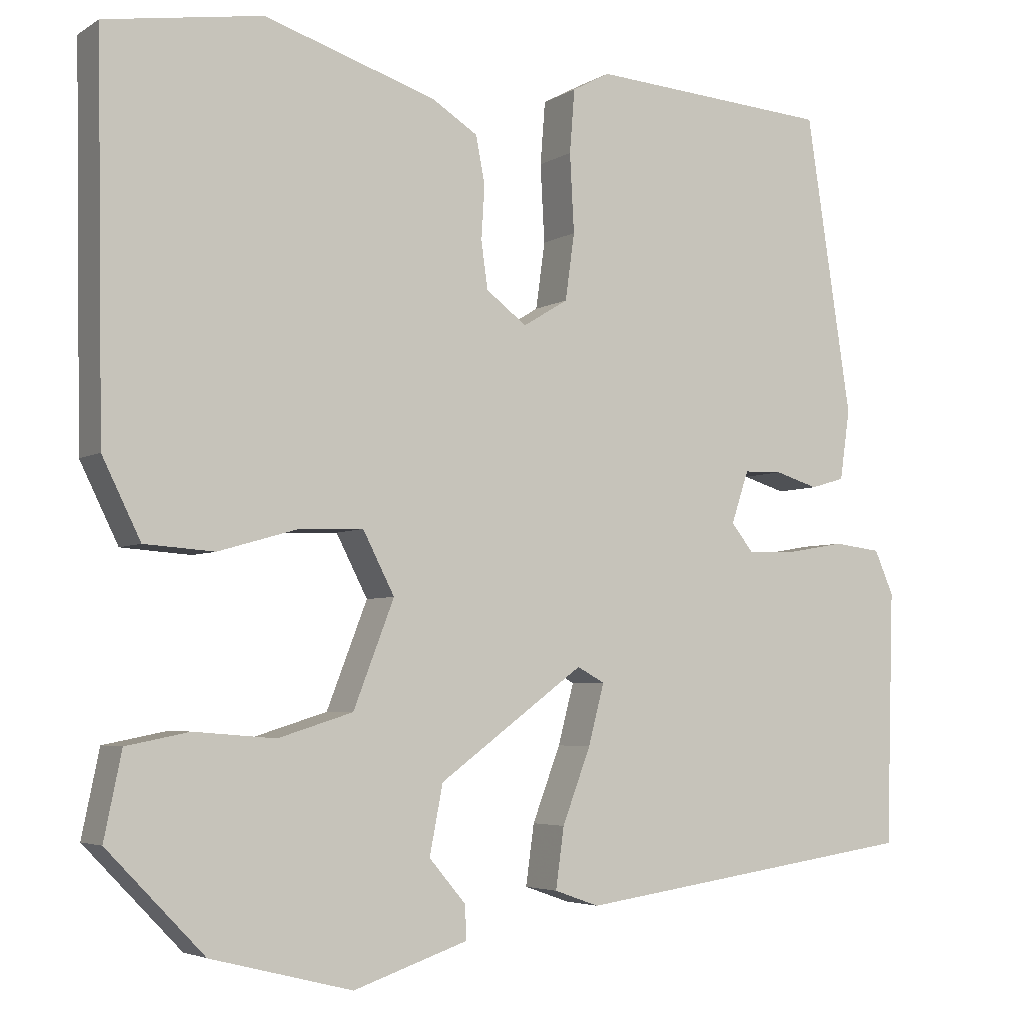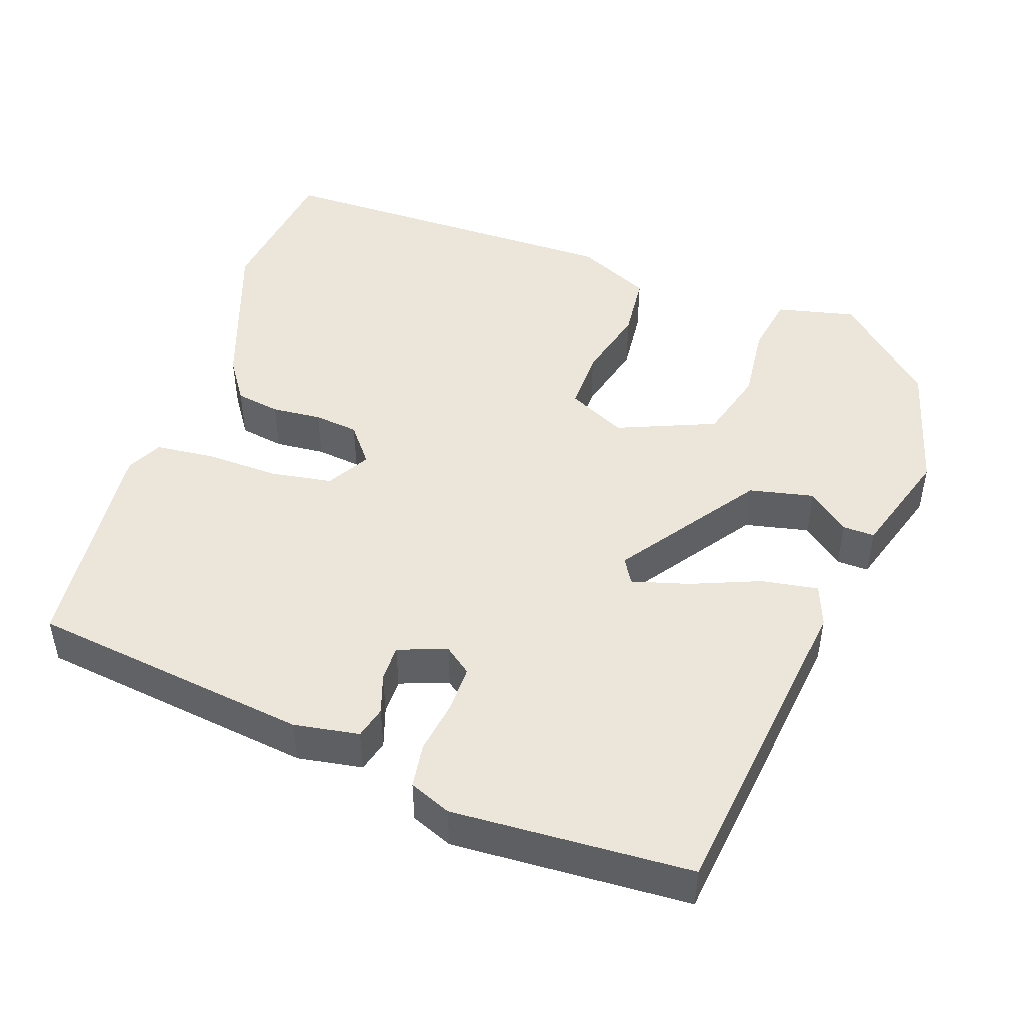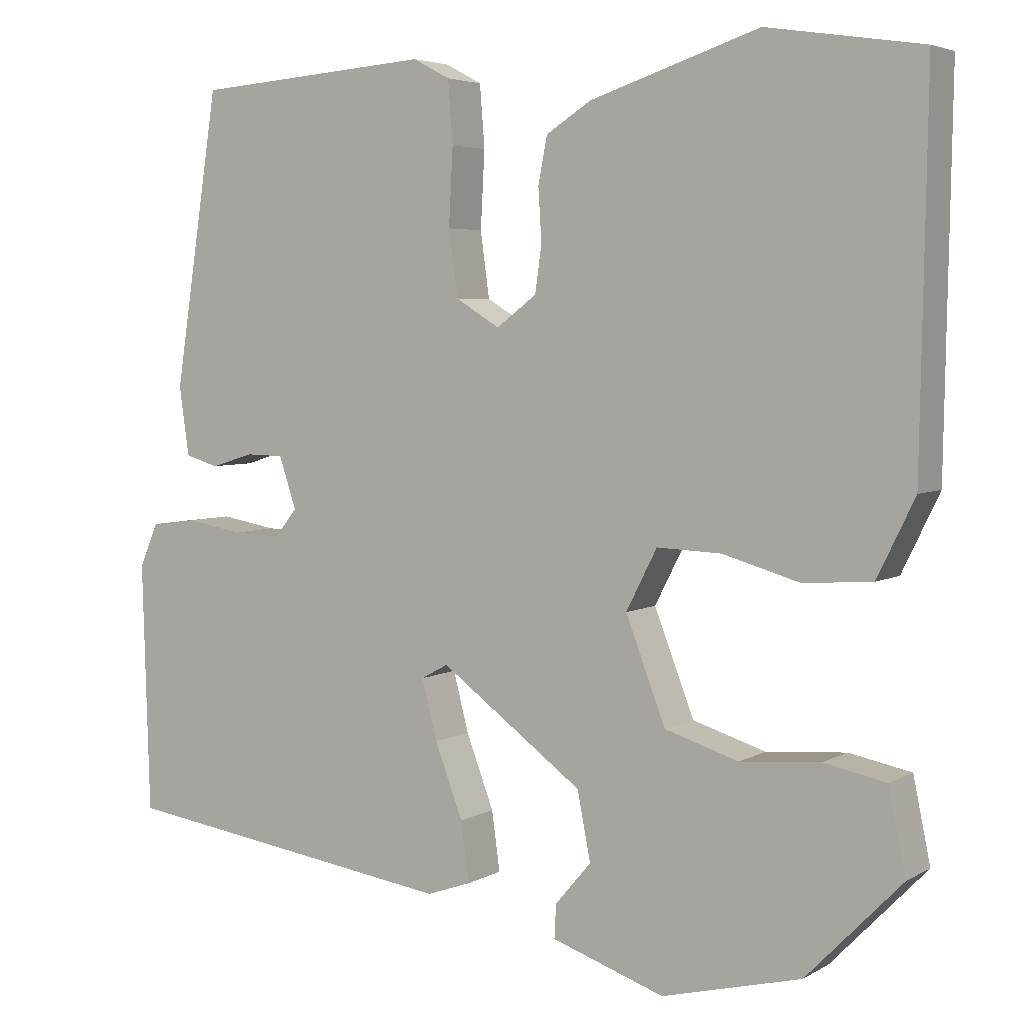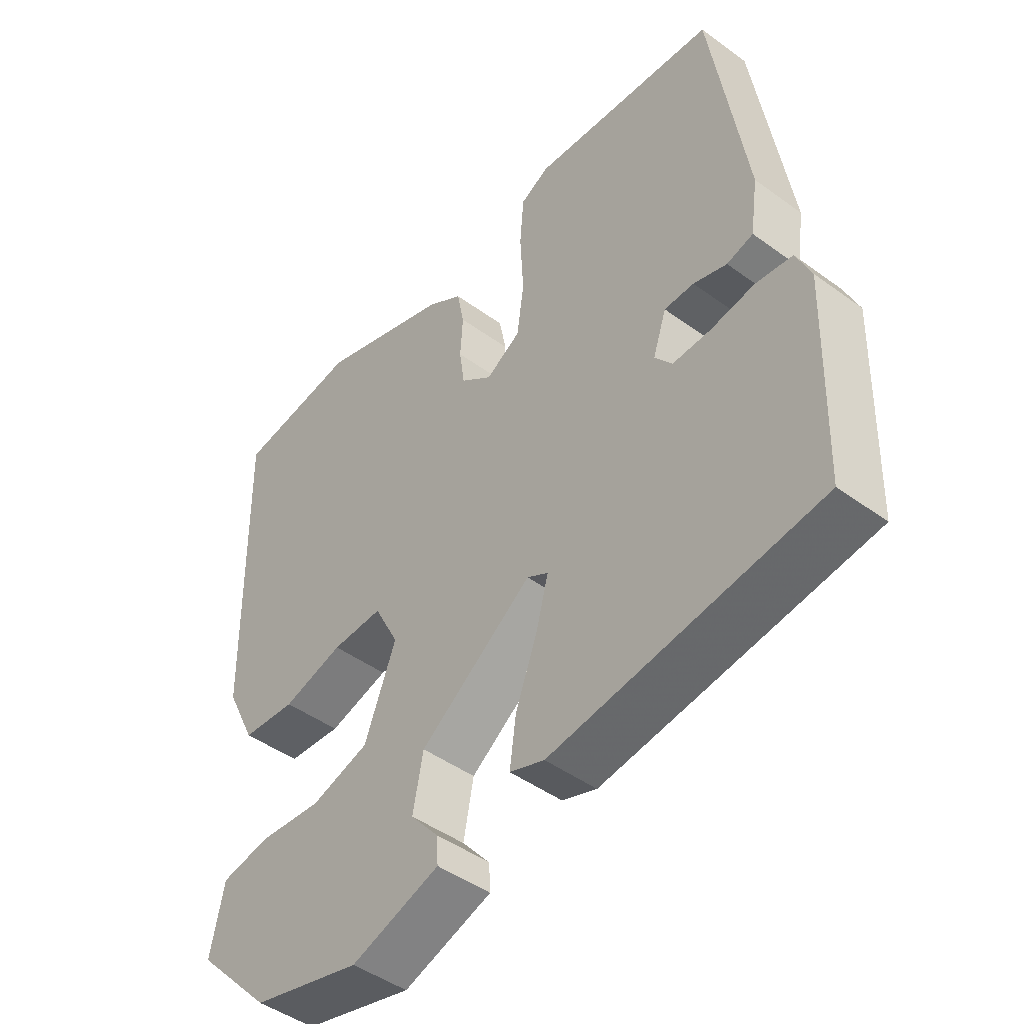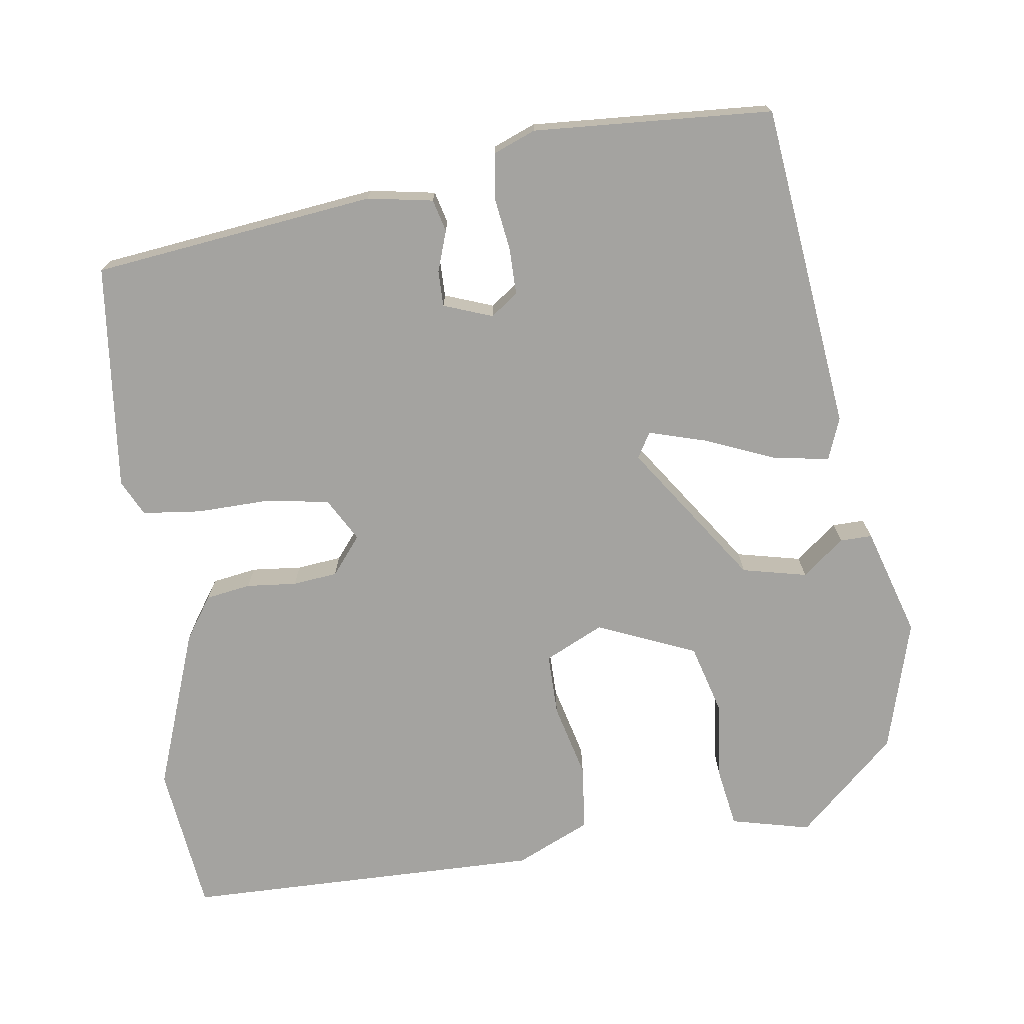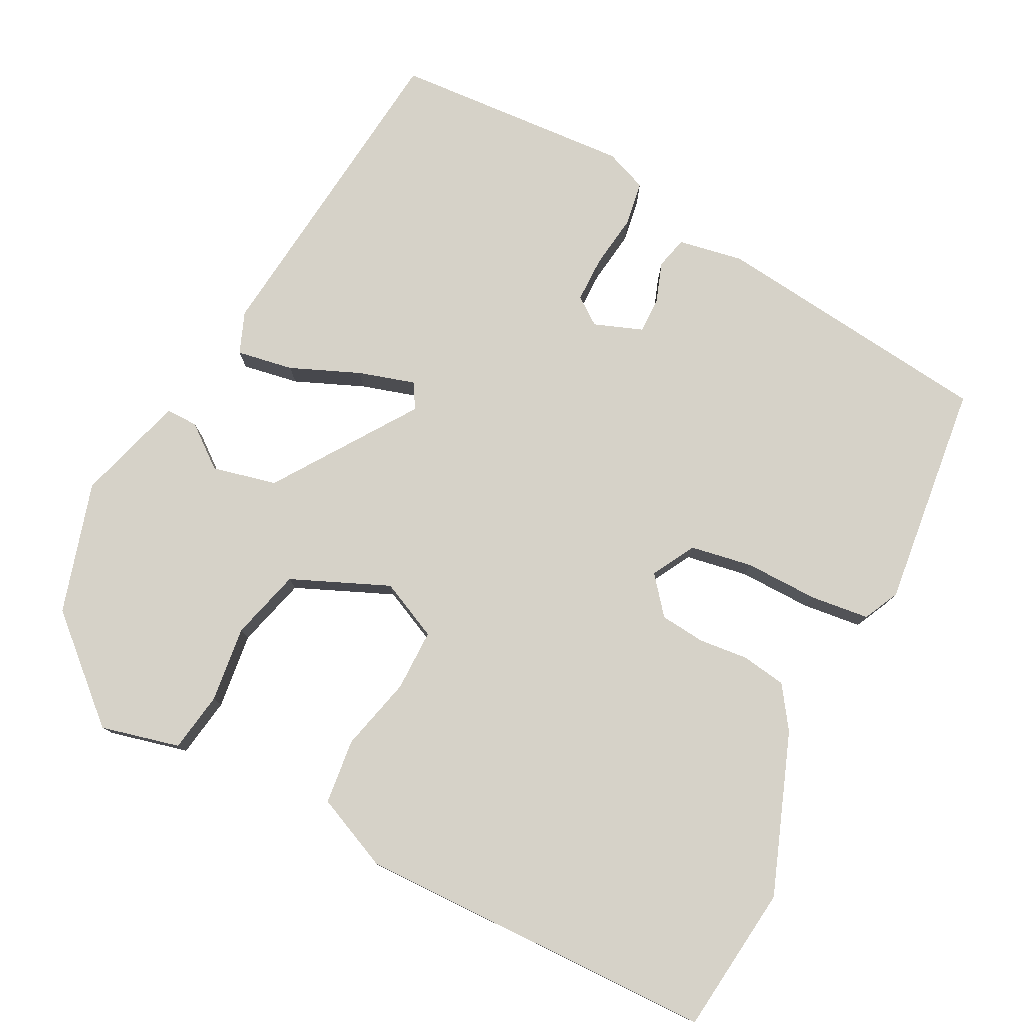
<metadata>
{"format":"obj","ext":"obj","renderer":"f3d","projection":"perspective","resolution":1024,"background":"white","views":[{"elev":-4.3,"azim":-28.7,"up":"+Z"},{"elev":47.3,"azim":107.8,"up":"+Y"},{"elev":4.5,"azim":-149.4,"up":"+Z"},{"elev":-45.9,"azim":50.0,"up":"+Z"},{"elev":-73.0,"azim":96.3,"up":"+Y"},{"elev":78.2,"azim":-65.0,"up":"+Y"}]}
</metadata>
<code>
v -0.516 0.07 0.498
v -0.327 0.07 0.527
v -0.12 0.07 0.459
v -0.065 0.07 0.424
v -0.054 0.07 0.367
v -0.058 0.07 0.303
v -0.05 0.07 0.246
v -0.001 0.07 0.209
v 0.053 0.07 0.242
v 0.064 0.07 0.322
v 0.059 0.07 0.416
v 0.065 0.07 0.492
v 0.11 0.07 0.516
v 0.4 0.07 0.494
v 0.455 0.07 0.135
v 0.443 0.07 0.051
v 0.402 0.07 0.039
v 0.35 0.07 0.055
v 0.304 0.07 0.054
v 0.283 0.07 -0.009
v 0.31 0.07 -0.043
v 0.369 0.07 -0.041
v 0.438 0.07 -0.029
v 0.495 0.07 -0.036
v 0.518 0.07 -0.089
v 0.509 0.07 -0.395
v 0.093 0.07 -0.455
v 0.039 0.07 -0.436
v 0.049 0.07 -0.363
v 0.083 0.07 -0.273
v 0.102 0.07 -0.2
v 0.069 0.07 -0.182
v -0.106 0.07 -0.311
v -0.122 0.07 -0.394
v -0.078 0.07 -0.446
v -0.076 0.07 -0.487
v -0.214 0.07 -0.534
v -0.384 0.07 -0.491
v -0.501 0.07 -0.37
v -0.48 0.07 -0.268
v -0.404 0.07 -0.253
v -0.306 0.07 -0.261
v -0.216 0.07 -0.233
v -0.167 0.07 -0.106
v -0.205 0.07 -0.032
v -0.284 0.07 -0.035
v -0.378 0.07 -0.062
v -0.462 0.07 -0.056
v -0.508 0.07 0.038
v -0.516 0 0.498
v -0.327 0 0.527
v -0.12 0 0.459
v -0.065 0 0.424
v -0.054 0 0.367
v -0.058 0 0.303
v -0.05 0 0.246
v -0.001 0 0.209
v 0.053 0 0.242
v 0.064 0 0.322
v 0.059 0 0.416
v 0.065 0 0.492
v 0.11 0 0.516
v 0.4 0 0.494
v 0.455 0 0.135
v 0.443 0 0.051
v 0.402 0 0.039
v 0.35 0 0.055
v 0.304 0 0.054
v 0.283 0 -0.009
v 0.31 0 -0.043
v 0.369 0 -0.041
v 0.438 0 -0.029
v 0.495 0 -0.036
v 0.518 0 -0.089
v 0.509 0 -0.395
v 0.093 0 -0.455
v 0.039 0 -0.436
v 0.049 0 -0.363
v 0.083 0 -0.273
v 0.102 0 -0.2
v 0.069 0 -0.182
v -0.106 0 -0.311
v -0.122 0 -0.394
v -0.078 0 -0.446
v -0.076 0 -0.487
v -0.214 0 -0.534
v -0.384 0 -0.491
v -0.501 0 -0.37
v -0.48 0 -0.268
v -0.404 0 -0.253
v -0.306 0 -0.261
v -0.216 0 -0.233
v -0.167 0 -0.106
v -0.205 0 -0.032
v -0.284 0 -0.035
v -0.378 0 -0.062
v -0.462 0 -0.056
v -0.508 0 0.038
f 4 5 6
f 3 4 6
f 2 3 6
f 1 2 6
f 49 1 6
f 48 49 6
f 47 48 6
f 46 47 6
f 45 46 6 7
f 44 45 7 8
f 43 44 8 9
f 40 41 42
f 39 40 42
f 38 39 42
f 37 38 42
f 36 37 42
f 35 36 42
f 34 35 42
f 33 34 42 43
f 32 33 43 9
f 28 29 30
f 27 28 30
f 26 27 30
f 25 26 30
f 24 25 30
f 23 24 30
f 22 23 30
f 21 22 30 31
f 31 32 9
f 21 31 9
f 20 21 9
f 16 17 18
f 15 16 18
f 14 15 18
f 13 14 18
f 12 13 18
f 11 12 18
f 10 11 18
f 10 18 19
f 9 10 19 20
f 55 54 53
f 55 53 52
f 55 52 51
f 55 51 50
f 55 50 98
f 55 98 97
f 55 97 96
f 55 96 95
f 56 55 95 94
f 57 56 94 93
f 58 57 93 92
f 91 90 89
f 91 89 88
f 91 88 87
f 91 87 86
f 91 86 85
f 91 85 84
f 91 84 83
f 92 91 83 82
f 58 92 82 81
f 79 78 77
f 79 77 76
f 79 76 75
f 79 75 74
f 79 74 73
f 79 73 72
f 79 72 71
f 80 79 71 70
f 58 81 80
f 58 80 70
f 58 70 69
f 67 66 65
f 67 65 64
f 67 64 63
f 67 63 62
f 67 62 61
f 67 61 60
f 67 60 59
f 68 67 59
f 69 68 59 58
f 1 50 51 2
f 2 51 52 3
f 3 52 53 4
f 4 53 54 5
f 5 54 55 6
f 6 55 56 7
f 7 56 57 8
f 8 57 58 9
f 9 58 59 10
f 10 59 60 11
f 11 60 61 12
f 12 61 62 13
f 13 62 63 14
f 14 63 64 15
f 15 64 65 16
f 16 65 66 17
f 17 66 67 18
f 18 67 68 19
f 19 68 69 20
f 20 69 70 21
f 21 70 71 22
f 22 71 72 23
f 23 72 73 24
f 24 73 74 25
f 25 74 75 26
f 26 75 76 27
f 27 76 77 28
f 28 77 78 29
f 29 78 79 30
f 30 79 80 31
f 31 80 81 32
f 32 81 82 33
f 33 82 83 34
f 34 83 84 35
f 35 84 85 36
f 36 85 86 37
f 37 86 87 38
f 38 87 88 39
f 39 88 89 40
f 40 89 90 41
f 41 90 91 42
f 42 91 92 43
f 43 92 93 44
f 44 93 94 45
f 45 94 95 46
f 46 95 96 47
f 47 96 97 48
f 48 97 98 49
f 49 98 50 1

</code>
